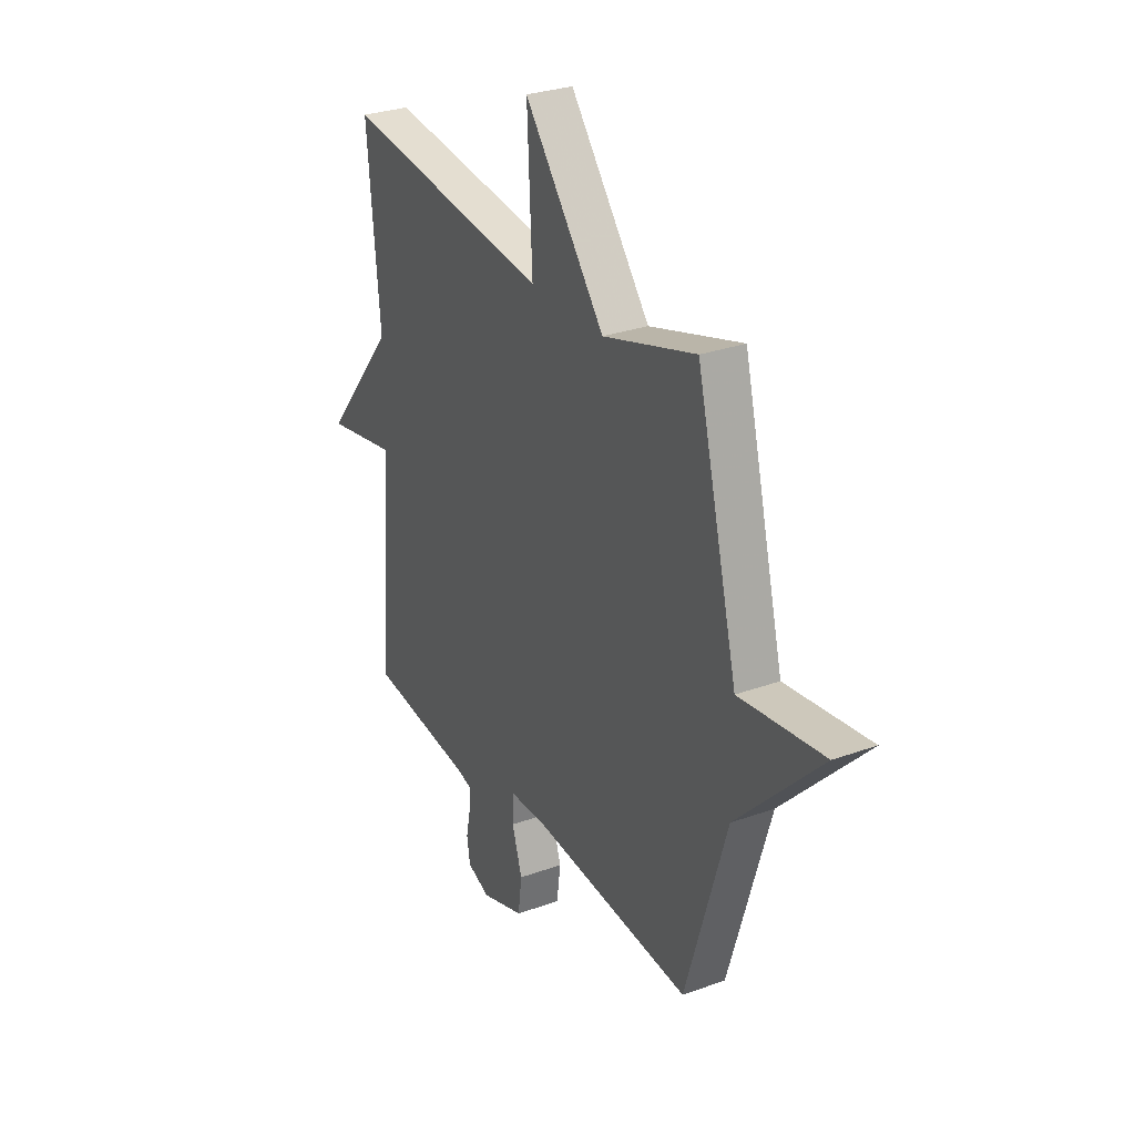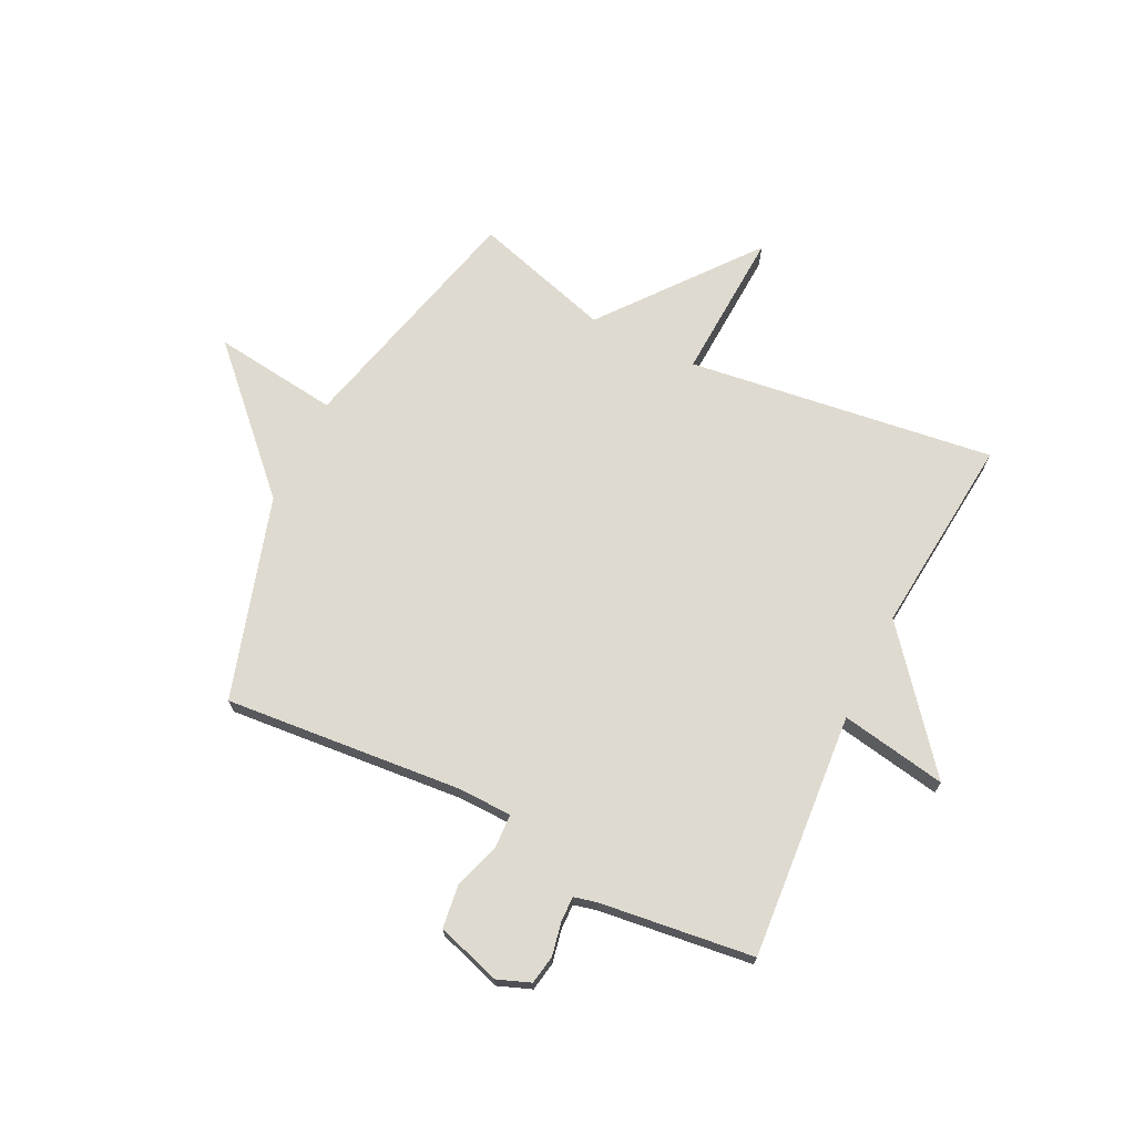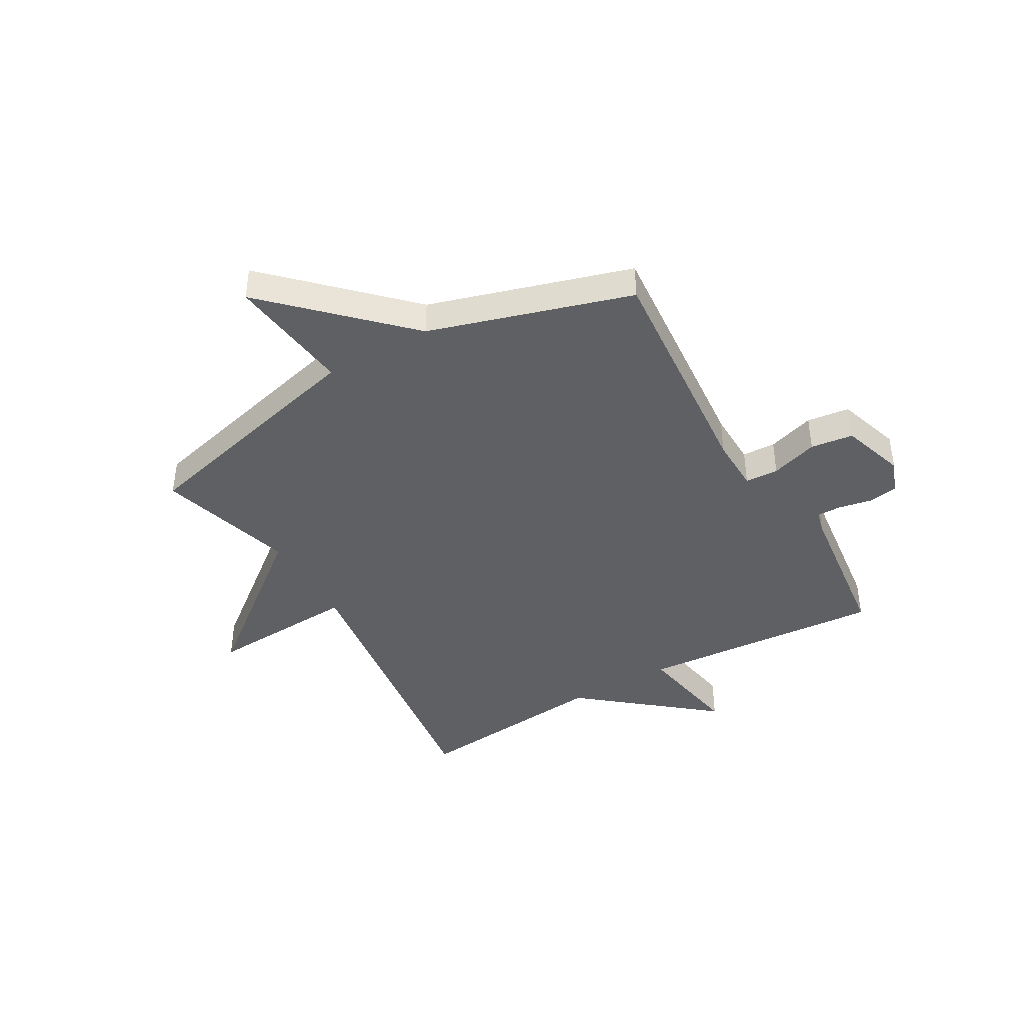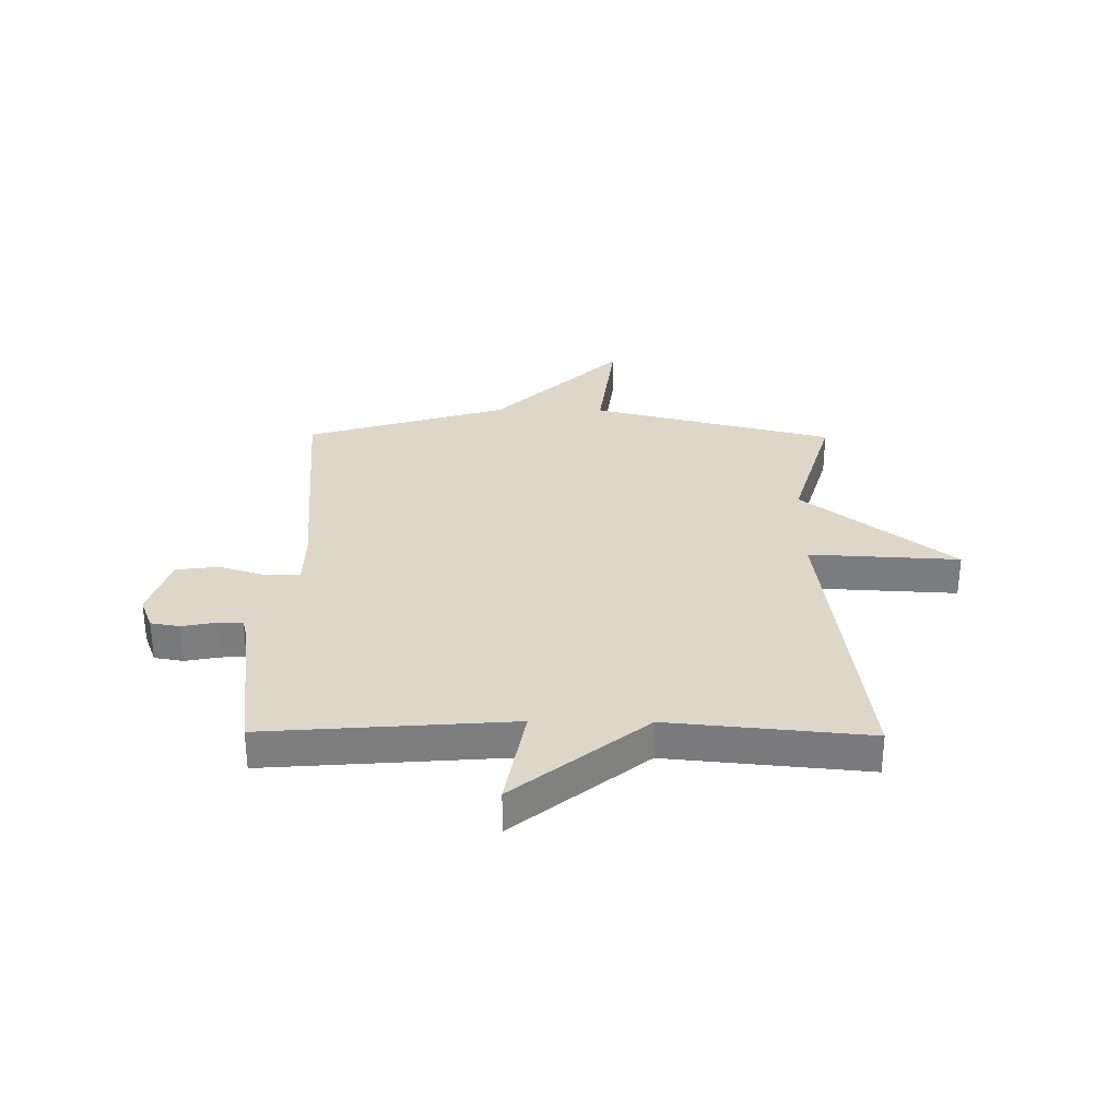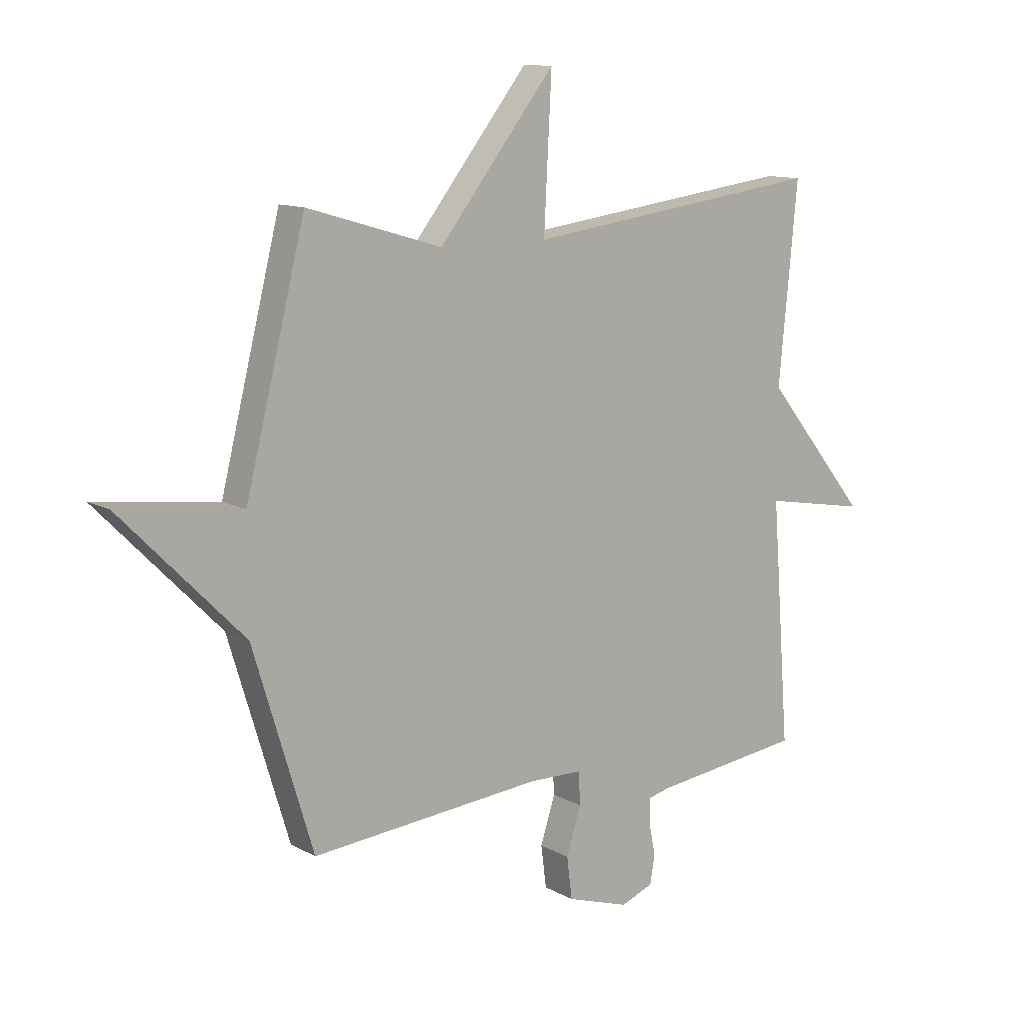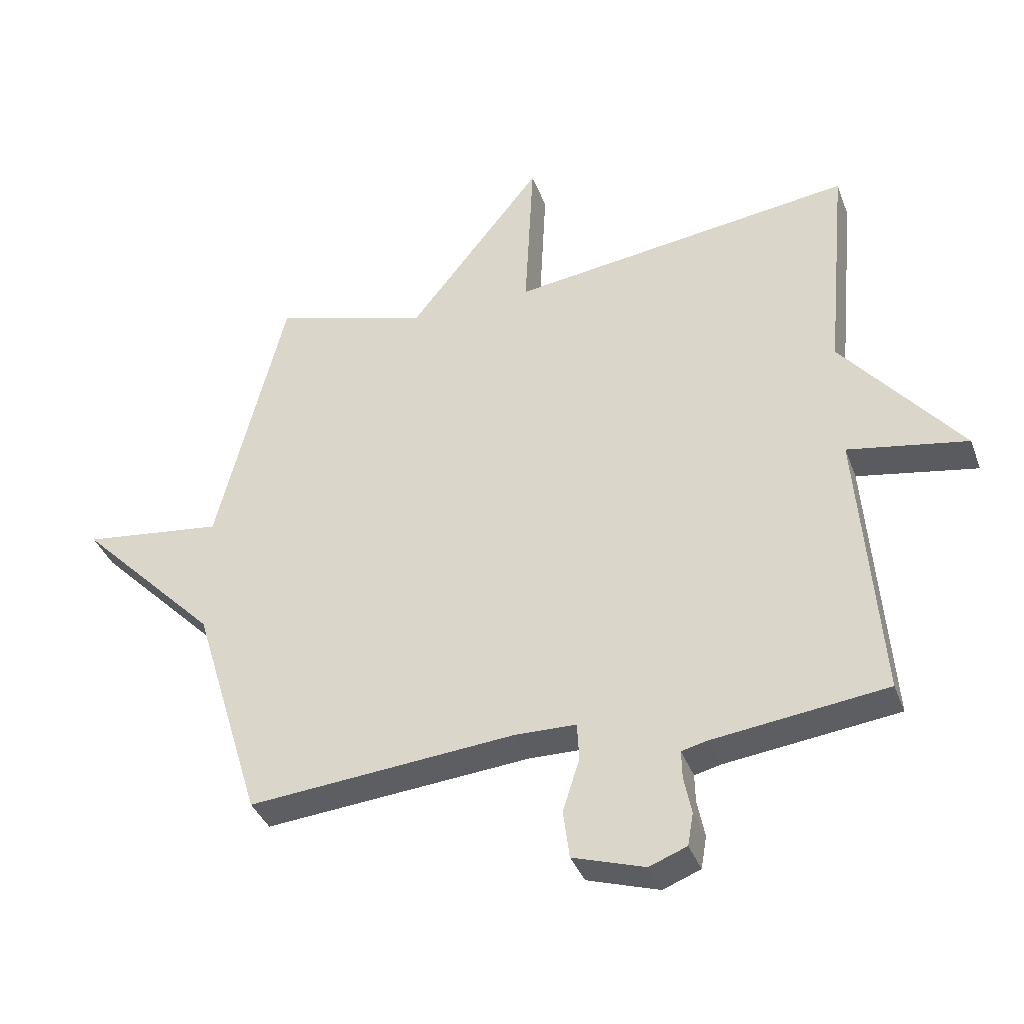
<metadata>
{"format":"obj","ext":"obj","renderer":"f3d","projection":"perspective","resolution":1024,"background":"white","views":[{"elev":29.0,"azim":61.7,"up":"+Z"},{"elev":70.6,"azim":-153.8,"up":"+Y"},{"elev":-42.2,"azim":120.0,"up":"+Y"},{"elev":30.9,"azim":-89.4,"up":"+Y"},{"elev":11.7,"azim":142.4,"up":"+Z"},{"elev":-37.5,"azim":-160.8,"up":"+Z"}]}
</metadata>
<code>
v 0.5 0.07 -0.5
v 0.074 0.07 -0.463
v -0.025 0.07 -0.465
v -0.028 0.07 -0.525
v -0.001 0.07 -0.61
v -0.011 0.07 -0.687
v -0.126 0.07 -0.724
v -0.186 0.07 -0.701
v -0.195 0.07 -0.649
v -0.183 0.07 -0.589
v -0.182 0.07 -0.544
v -0.223 0.07 -0.534
v -0.5 0.07 -0.5
v -0.466 0.07 -0.058
v -0.657 0.07 -0.092
v -0.466 0.07 0.142
v -0.5 0.07 0.5
v 0.052 0.07 0.427
v 0.038 0.07 0.697
v 0.252 0.07 0.427
v 0.5 0.07 0.5
v 0.61 0.07 0.062
v 0.835 0.07 0.09
v 0.61 0.07 -0.138
v 0.5 0 -0.5
v 0.074 0 -0.463
v -0.025 0 -0.465
v -0.028 0 -0.525
v -0.001 0 -0.61
v -0.011 0 -0.687
v -0.126 0 -0.724
v -0.186 0 -0.701
v -0.195 0 -0.649
v -0.183 0 -0.589
v -0.182 0 -0.544
v -0.223 0 -0.534
v -0.5 0 -0.5
v -0.466 0 -0.058
v -0.657 0 -0.092
v -0.466 0 0.142
v -0.5 0 0.5
v 0.052 0 0.427
v 0.038 0 0.697
v 0.252 0 0.427
v 0.5 0 0.5
v 0.61 0 0.062
v 0.835 0 0.09
v 0.61 0 -0.138
f 22 23 24
f 24 1 2
f 22 24 2
f 21 22 2
f 20 21 2
f 18 19 20
f 18 20 2 3
f 16 17 18 3
f 14 15 16
f 14 16 3 4
f 12 13 14 4
f 11 12 4
f 5 6 7
f 4 5 7
f 11 4 7
f 10 11 7
f 7 8 9 10
f 48 47 46
f 26 25 48
f 26 48 46
f 26 46 45
f 26 45 44
f 44 43 42
f 27 26 44 42
f 27 42 41 40
f 40 39 38
f 28 27 40 38
f 28 38 37 36
f 28 36 35
f 31 30 29
f 31 29 28
f 31 28 35
f 31 35 34
f 34 33 32 31
f 1 25 26 2
f 2 26 27 3
f 3 27 28 4
f 4 28 29 5
f 5 29 30 6
f 6 30 31 7
f 7 31 32 8
f 8 32 33 9
f 9 33 34 10
f 10 34 35 11
f 11 35 36 12
f 12 36 37 13
f 13 37 38 14
f 14 38 39 15
f 15 39 40 16
f 16 40 41 17
f 17 41 42 18
f 18 42 43 19
f 19 43 44 20
f 20 44 45 21
f 21 45 46 22
f 22 46 47 23
f 23 47 48 24
f 24 48 25 1

</code>
